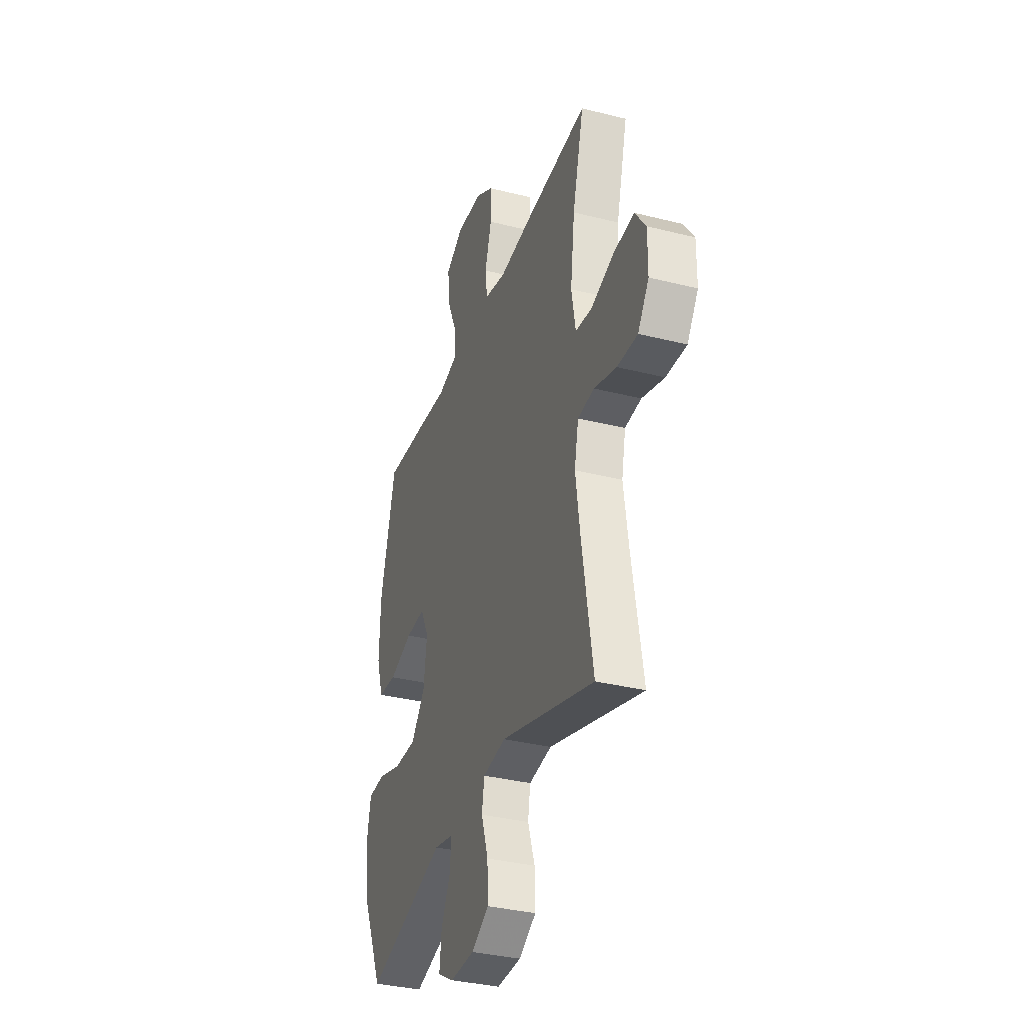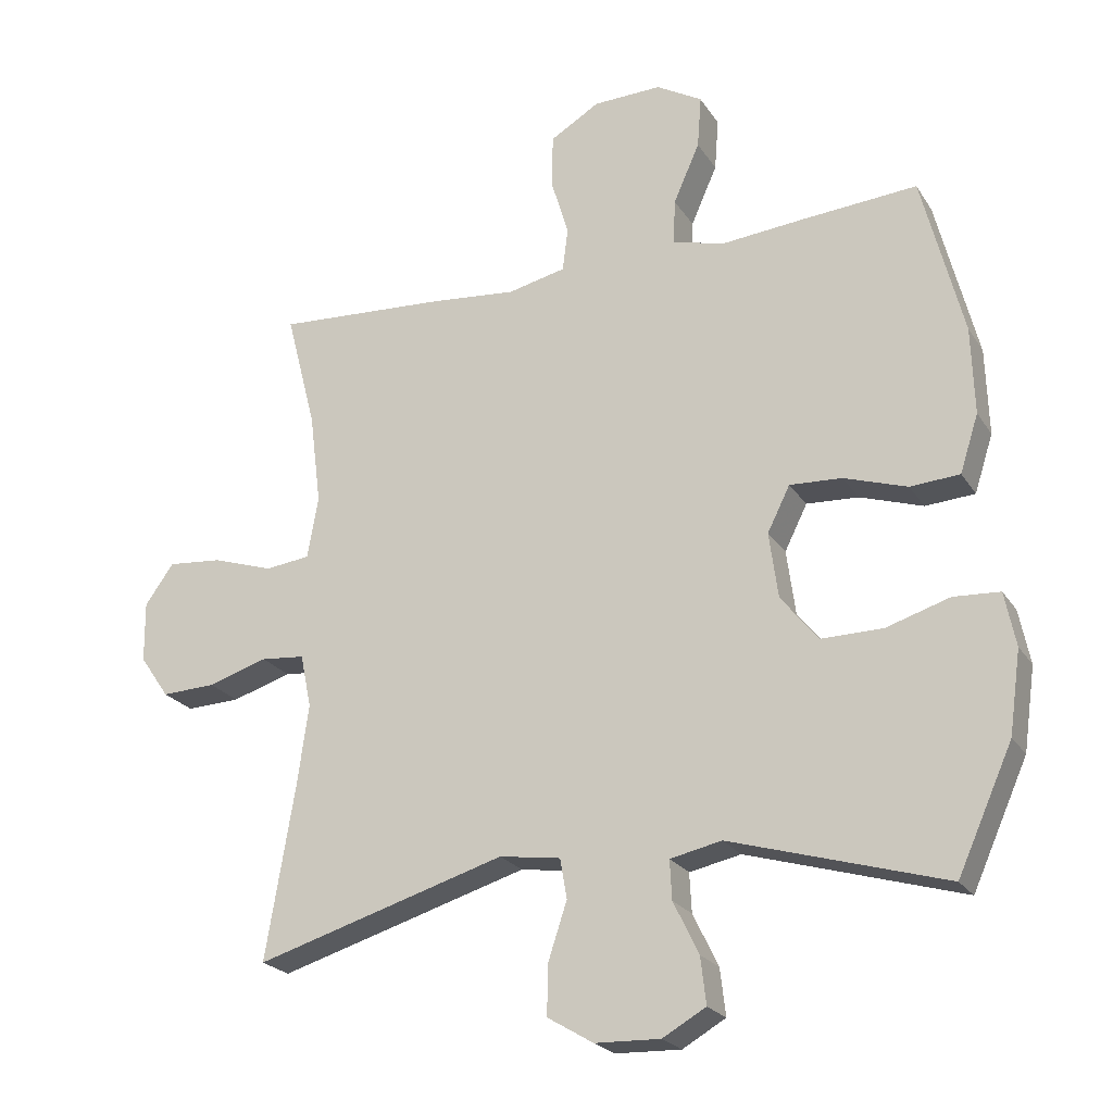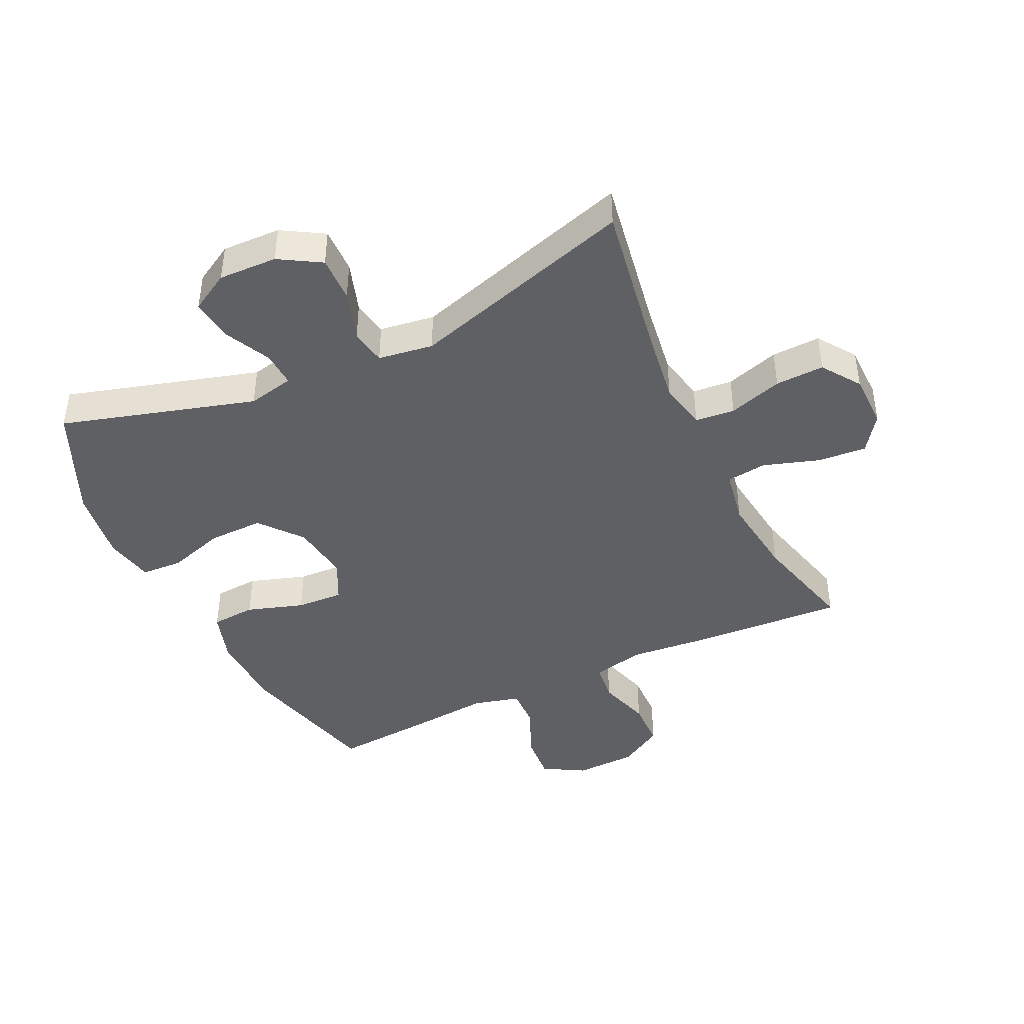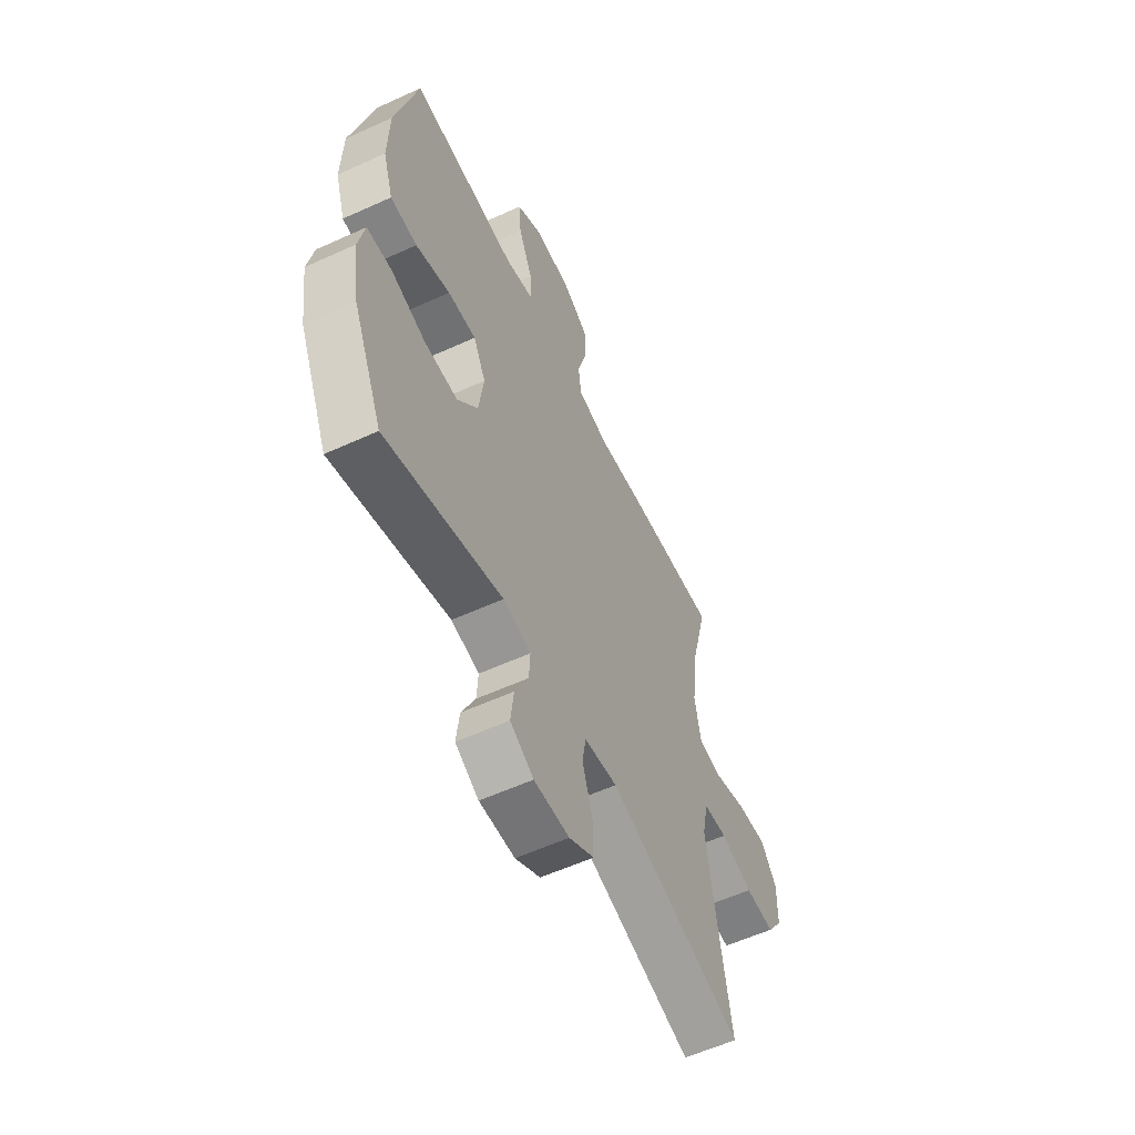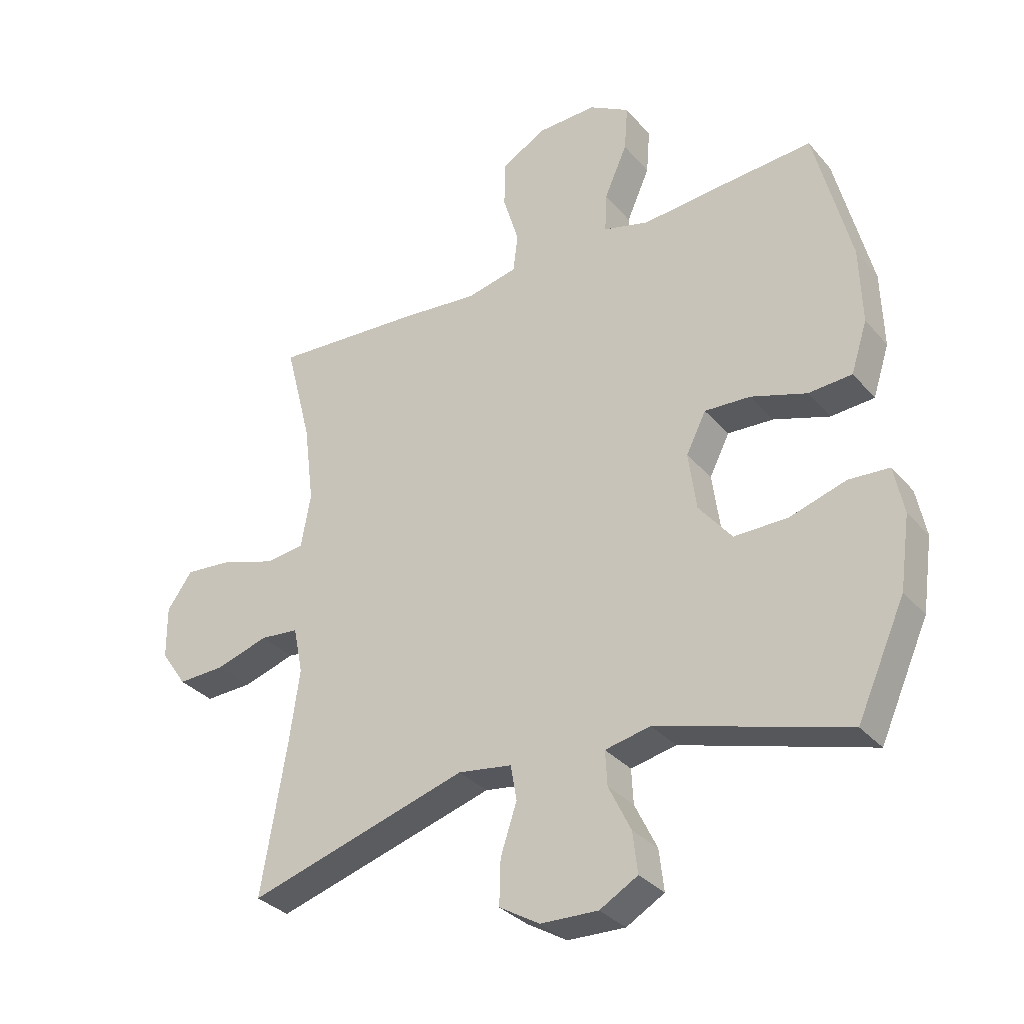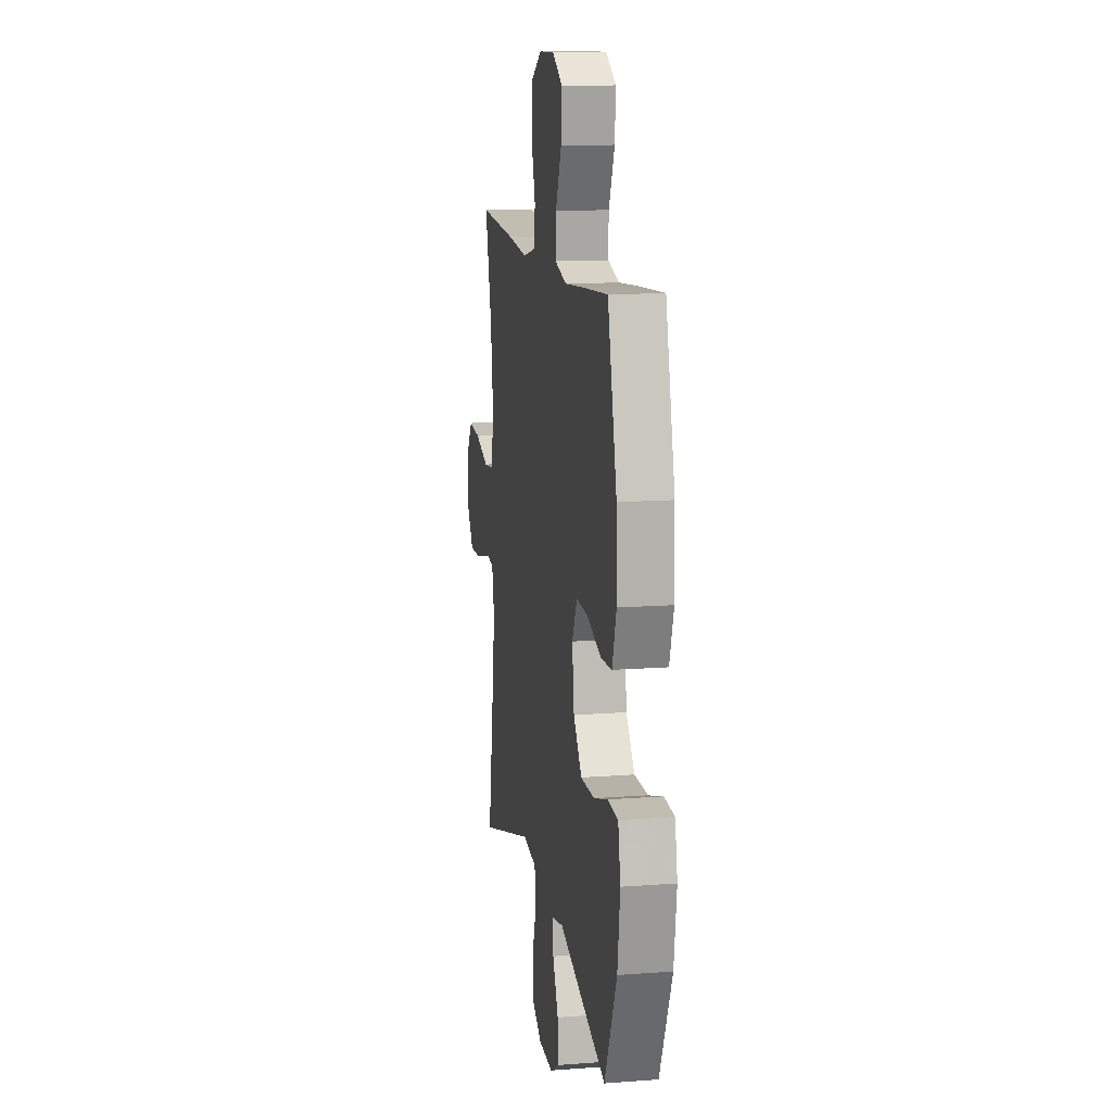
<metadata>
{"format":"obj","ext":"obj","renderer":"f3d","projection":"perspective","resolution":1024,"background":"white","views":[{"elev":-34.5,"azim":-108.7,"up":"+Z"},{"elev":-22.7,"azim":24.4,"up":"+Z"},{"elev":-43.1,"azim":-154.5,"up":"+Y"},{"elev":-57.8,"azim":115.3,"up":"+Z"},{"elev":-32.5,"azim":33.6,"up":"+Z"},{"elev":13.2,"azim":80.3,"up":"+Z"}]}
</metadata>
<code>
v -0.5 0.07 0.5
v -0.252 0.07 0.485
v -0.125 0.07 0.473
v -0.041 0.07 0.492
v -0.033 0.07 0.555
v -0.059 0.07 0.641
v -0.057 0.07 0.718
v 0.015 0.07 0.761
v 0.115 0.07 0.764
v 0.182 0.07 0.725
v 0.176 0.07 0.649
v 0.138 0.07 0.562
v 0.135 0.07 0.496
v 0.211 0.07 0.476
v 0.332 0.07 0.487
v 0.5 0.07 0.5
v 0.56 0.07 0.263
v 0.564 0.07 0.136
v 0.537 0.07 0.052
v 0.465 0.07 0.047
v 0.373 0.07 0.077
v 0.297 0.07 0.081
v 0.264 0.07 0.015
v 0.277 0.07 -0.081
v 0.332 0.07 -0.149
v 0.421 0.07 -0.148
v 0.514 0.07 -0.119
v 0.581 0.07 -0.123
v 0.597 0.07 -0.202
v 0.58 0.07 -0.322
v 0.5 0.07 -0.5
v 0.187 0.07 -0.408
v 0.112 0.07 -0.424
v 0.115 0.07 -0.481
v 0.152 0.07 -0.557
v 0.16 0.07 -0.625
v 0.097 0.07 -0.661
v 0.002 0.07 -0.658
v -0.065 0.07 -0.618
v -0.063 0.07 -0.544
v -0.036 0.07 -0.462
v -0.046 0.07 -0.404
v -0.135 0.07 -0.391
v -0.5 0.07 -0.5
v -0.458 0.07 -0.25
v -0.441 0.07 -0.13
v -0.457 0.07 -0.052
v -0.521 0.07 -0.046
v -0.608 0.07 -0.073
v -0.687 0.07 -0.076
v -0.73 0.07 -0.014
v -0.731 0.07 0.074
v -0.689 0.07 0.133
v -0.609 0.07 0.126
v -0.52 0.07 0.097
v -0.455 0.07 0.105
v -0.439 0.07 0.195
v -0.456 0.07 0.329
v -0.5 0 0.5
v -0.252 0 0.485
v -0.125 0 0.473
v -0.041 0 0.492
v -0.033 0 0.555
v -0.059 0 0.641
v -0.057 0 0.718
v 0.015 0 0.761
v 0.115 0 0.764
v 0.182 0 0.725
v 0.176 0 0.649
v 0.138 0 0.562
v 0.135 0 0.496
v 0.211 0 0.476
v 0.332 0 0.487
v 0.5 0 0.5
v 0.56 0 0.263
v 0.564 0 0.136
v 0.537 0 0.052
v 0.465 0 0.047
v 0.373 0 0.077
v 0.297 0 0.081
v 0.264 0 0.015
v 0.277 0 -0.081
v 0.332 0 -0.149
v 0.421 0 -0.148
v 0.514 0 -0.119
v 0.581 0 -0.123
v 0.597 0 -0.202
v 0.58 0 -0.322
v 0.5 0 -0.5
v 0.187 0 -0.408
v 0.112 0 -0.424
v 0.115 0 -0.481
v 0.152 0 -0.557
v 0.16 0 -0.625
v 0.097 0 -0.661
v 0.002 0 -0.658
v -0.065 0 -0.618
v -0.063 0 -0.544
v -0.036 0 -0.462
v -0.046 0 -0.404
v -0.135 0 -0.391
v -0.5 0 -0.5
v -0.458 0 -0.25
v -0.441 0 -0.13
v -0.457 0 -0.052
v -0.521 0 -0.046
v -0.608 0 -0.073
v -0.687 0 -0.076
v -0.73 0 -0.014
v -0.731 0 0.074
v -0.689 0 0.133
v -0.609 0 0.126
v -0.52 0 0.097
v -0.455 0 0.105
v -0.439 0 0.195
v -0.456 0 0.329
f 53 54 55
f 52 53 55
f 51 52 55
f 50 51 55
f 49 50 55
f 48 49 55
f 47 48 55 56
f 46 47 56 57
f 43 44 45
f 42 43 45 46
f 39 40 41
f 38 39 41
f 37 38 41
f 36 37 41
f 35 36 41
f 34 35 41
f 33 34 41 42
f 42 46 57
f 33 42 57
f 32 33 57
f 30 31 32
f 29 30 32
f 28 29 32
f 27 28 32
f 26 27 32
f 19 20 21
f 18 19 21
f 17 18 21
f 16 17 21
f 15 16 21
f 14 15 21
f 13 14 21 22
f 10 11 12
f 9 10 12
f 8 9 12
f 7 8 12
f 6 7 12
f 5 6 12
f 4 5 12 13
f 13 22 23
f 4 13 23
f 3 4 23
f 3 23 24
f 2 3 24
f 1 2 24
f 58 1 24
f 25 26 32
f 32 57 58
f 25 32 58
f 24 25 58
f 113 112 111
f 113 111 110
f 113 110 109
f 113 109 108
f 113 108 107
f 113 107 106
f 114 113 106 105
f 115 114 105 104
f 103 102 101
f 104 103 101 100
f 99 98 97
f 99 97 96
f 99 96 95
f 99 95 94
f 99 94 93
f 99 93 92
f 100 99 92 91
f 115 104 100
f 115 100 91
f 115 91 90
f 90 89 88
f 90 88 87
f 90 87 86
f 90 86 85
f 90 85 84
f 79 78 77
f 79 77 76
f 79 76 75
f 79 75 74
f 79 74 73
f 79 73 72
f 80 79 72 71
f 70 69 68
f 70 68 67
f 70 67 66
f 70 66 65
f 70 65 64
f 70 64 63
f 71 70 63 62
f 81 80 71
f 81 71 62
f 81 62 61
f 82 81 61
f 82 61 60
f 82 60 59
f 82 59 116
f 90 84 83
f 116 115 90
f 116 90 83
f 116 83 82
f 1 59 60 2
f 2 60 61 3
f 3 61 62 4
f 4 62 63 5
f 5 63 64 6
f 6 64 65 7
f 7 65 66 8
f 8 66 67 9
f 9 67 68 10
f 10 68 69 11
f 11 69 70 12
f 12 70 71 13
f 13 71 72 14
f 14 72 73 15
f 15 73 74 16
f 16 74 75 17
f 17 75 76 18
f 18 76 77 19
f 19 77 78 20
f 20 78 79 21
f 21 79 80 22
f 22 80 81 23
f 23 81 82 24
f 24 82 83 25
f 25 83 84 26
f 26 84 85 27
f 27 85 86 28
f 28 86 87 29
f 29 87 88 30
f 30 88 89 31
f 31 89 90 32
f 32 90 91 33
f 33 91 92 34
f 34 92 93 35
f 35 93 94 36
f 36 94 95 37
f 37 95 96 38
f 38 96 97 39
f 39 97 98 40
f 40 98 99 41
f 41 99 100 42
f 42 100 101 43
f 43 101 102 44
f 44 102 103 45
f 45 103 104 46
f 46 104 105 47
f 47 105 106 48
f 48 106 107 49
f 49 107 108 50
f 50 108 109 51
f 51 109 110 52
f 52 110 111 53
f 53 111 112 54
f 54 112 113 55
f 55 113 114 56
f 56 114 115 57
f 57 115 116 58
f 58 116 59 1

</code>
